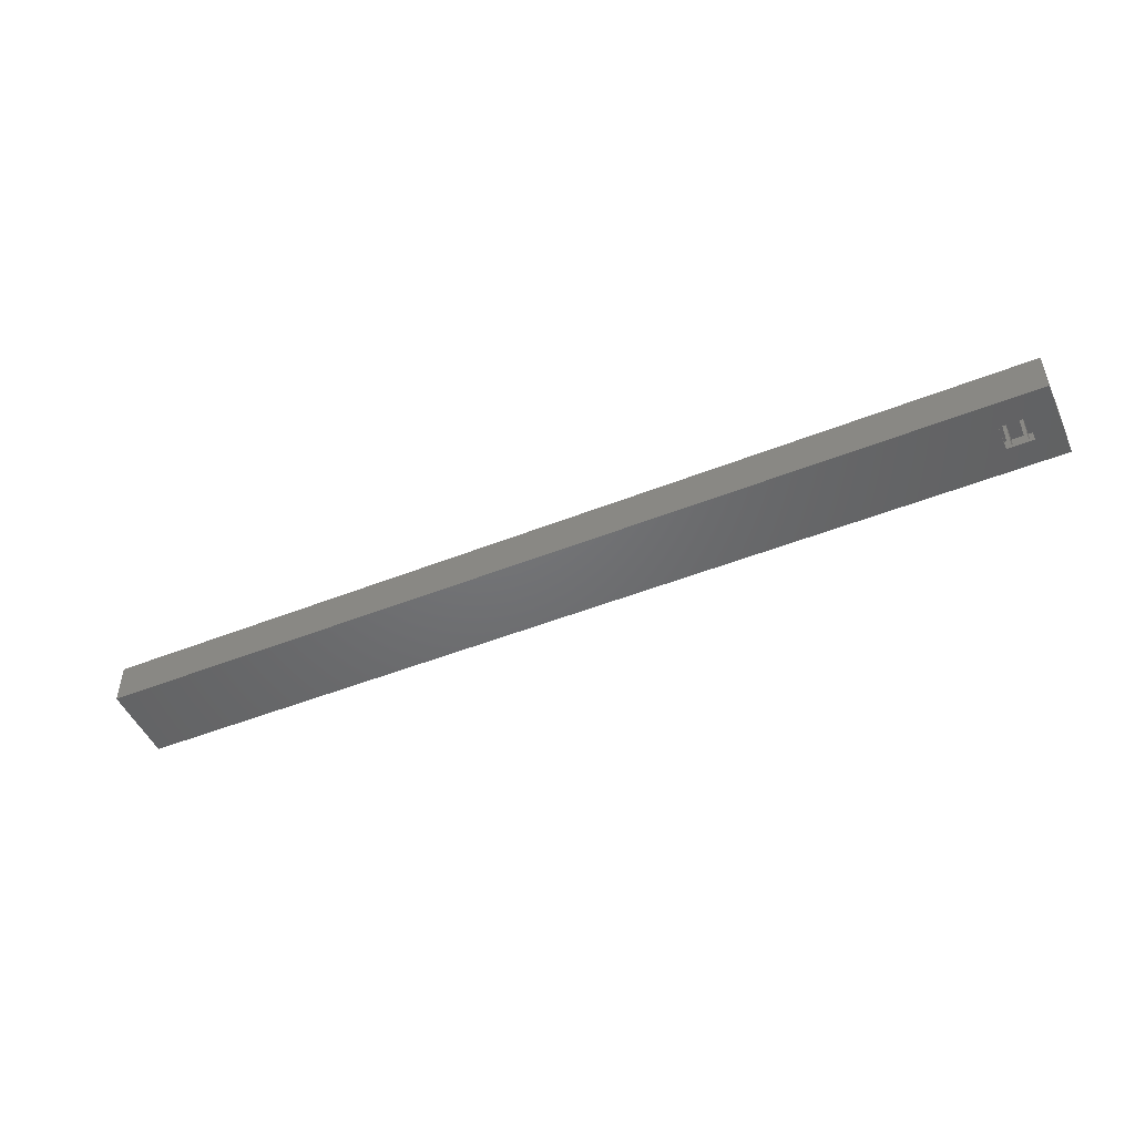
<metadata>
{"format":"stl","ext":"stl","renderer":"f3d","projection":"perspective","resolution":1024,"background":"white","views":[{"elev":-49.0,"azim":-156.2,"up":"+Z"}]}
</metadata>
<code>
# stl→obj: 520 verts, 812 faces
v 0 0 0
v 0 15 8
v 0 15 0
v 0 0 8
v 180 15 8
v 10 10 8
v 180 0 8
v 5 10 8
v 5 5 8
v 10 5 8
v 180 15 0
v 180 0 0
v 10 5 0
v 5 5 0
v 5 10 0
v 10 10 0
v 0.6 0.6 7.4
v 0.6 14.4 0.6
v 0.6 14.4 7.4
v 0.6 0.6 0.6
v 3 14.4 7.4
v 3 0.6 7.4
v 177.6 0.6 7.4
v 179.4 14.4 7.4
v 179.4 0.6 7.4
v 177.6 14.4 7.4
v 6 0.6 7.4
v 5 5 7.4
v 6 5 7.4
v 3.6 0.6 7.4
v 5 10 7.4
v 6 14.4 7.4
v 6 10 7.4
v 3.6 14.4 7.4
v 6.6 0.6 7.4
v 9 5 7.4
v 9 0.6 7.4
v 6.6 5 7.4
v 12 0.6 7.4
v 10 5 7.4
v 12 14.4 7.4
v 9.6 0.6 7.4
v 9.6 5 7.4
v 10 10 7.4
v 9.6 14.4 7.4
v 9.6 10 7.4
v 12.6 0.6 7.4
v 15 14.4 7.4
v 15 0.6 7.4
v 12.6 14.4 7.4
v 15.6 0.6 7.4
v 18 14.4 7.4
v 18 0.6 7.4
v 15.6 14.4 7.4
v 18.6 0.6 7.4
v 21 14.4 7.4
v 21 0.6 7.4
v 18.6 14.4 7.4
v 21.6 0.6 7.4
v 24 14.4 7.4
v 24 0.6 7.4
v 21.6 14.4 7.4
v 24.6 0.6 7.4
v 27 14.4 7.4
v 27 0.6 7.4
v 24.6 14.4 7.4
v 27.6 0.6 7.4
v 30 14.4 7.4
v 30 0.6 7.4
v 27.6 14.4 7.4
v 30.6 0.6 7.4
v 33 14.4 7.4
v 33 0.6 7.4
v 30.6 14.4 7.4
v 33.6 0.6 7.4
v 36 14.4 7.4
v 36 0.6 7.4
v 33.6 14.4 7.4
v 36.6 0.6 7.4
v 39 14.4 7.4
v 39 0.6 7.4
v 36.6 14.4 7.4
v 39.6 0.6 7.4
v 42 14.4 7.4
v 42 0.6 7.4
v 39.6 14.4 7.4
v 42.6 0.6 7.4
v 45 14.4 7.4
v 45 0.6 7.4
v 42.6 14.4 7.4
v 45.6 0.6 7.4
v 48 14.4 7.4
v 48 0.6 7.4
v 45.6 14.4 7.4
v 48.6 0.6 7.4
v 51 14.4 7.4
v 51 0.6 7.4
v 48.6 14.4 7.4
v 51.6 0.6 7.4
v 54 14.4 7.4
v 54 0.6 7.4
v 51.6 14.4 7.4
v 54.6 0.6 7.4
v 57 14.4 7.4
v 57 0.6 7.4
v 54.6 14.4 7.4
v 57.6 0.6 7.4
v 60 14.4 7.4
v 60 0.6 7.4
v 57.6 14.4 7.4
v 60.6 0.6 7.4
v 63 14.4 7.4
v 63 0.6 7.4
v 60.6 14.4 7.4
v 63.6 0.6 7.4
v 66 14.4 7.4
v 66 0.6 7.4
v 63.6 14.4 7.4
v 66.6 0.6 7.4
v 69 14.4 7.4
v 69 0.6 7.4
v 66.6 14.4 7.4
v 69.6 0.6 7.4
v 72 14.4 7.4
v 72 0.6 7.4
v 69.6 14.4 7.4
v 72.6 0.6 7.4
v 75 14.4 7.4
v 75 0.6 7.4
v 72.6 14.4 7.4
v 75.6 0.6 7.4
v 78 14.4 7.4
v 78 0.6 7.4
v 75.6 14.4 7.4
v 78.6 0.6 7.4
v 81 14.4 7.4
v 81 0.6 7.4
v 78.6 14.4 7.4
v 81.6 0.6 7.4
v 84 14.4 7.4
v 84 0.6 7.4
v 81.6 14.4 7.4
v 84.6 0.6 7.4
v 87 14.4 7.4
v 87 0.6 7.4
v 84.6 14.4 7.4
v 87.6 0.6 7.4
v 90 14.4 7.4
v 90 0.6 7.4
v 87.6 14.4 7.4
v 90.6 0.6 7.4
v 93 14.4 7.4
v 93 0.6 7.4
v 90.6 14.4 7.4
v 93.6 0.6 7.4
v 96 14.4 7.4
v 96 0.6 7.4
v 93.6 14.4 7.4
v 96.6 0.6 7.4
v 99 14.4 7.4
v 99 0.6 7.4
v 96.6 14.4 7.4
v 99.6 0.6 7.4
v 102 14.4 7.4
v 102 0.6 7.4
v 99.6 14.4 7.4
v 102.6 0.6 7.4
v 105 14.4 7.4
v 105 0.6 7.4
v 102.6 14.4 7.4
v 105.6 0.6 7.4
v 108 14.4 7.4
v 108 0.6 7.4
v 105.6 14.4 7.4
v 108.6 0.6 7.4
v 111 14.4 7.4
v 111 0.6 7.4
v 108.6 14.4 7.4
v 111.6 0.6 7.4
v 114 14.4 7.4
v 114 0.6 7.4
v 111.6 14.4 7.4
v 114.6 0.6 7.4
v 117 14.4 7.4
v 117 0.6 7.4
v 114.6 14.4 7.4
v 117.6 0.6 7.4
v 120 14.4 7.4
v 120 0.6 7.4
v 117.6 14.4 7.4
v 120.6 0.6 7.4
v 123 14.4 7.4
v 123 0.6 7.4
v 120.6 14.4 7.4
v 123.6 0.6 7.4
v 126 14.4 7.4
v 126 0.6 7.4
v 123.6 14.4 7.4
v 126.6 0.6 7.4
v 129 14.4 7.4
v 129 0.6 7.4
v 126.6 14.4 7.4
v 129.6 0.6 7.4
v 132 14.4 7.4
v 132 0.6 7.4
v 129.6 14.4 7.4
v 132.6 0.6 7.4
v 135 14.4 7.4
v 135 0.6 7.4
v 132.6 14.4 7.4
v 135.6 0.6 7.4
v 138 14.4 7.4
v 138 0.6 7.4
v 135.6 14.4 7.4
v 138.6 0.6 7.4
v 141 14.4 7.4
v 141 0.6 7.4
v 138.6 14.4 7.4
v 141.6 0.6 7.4
v 144 14.4 7.4
v 144 0.6 7.4
v 141.6 14.4 7.4
v 144.6 0.6 7.4
v 147 14.4 7.4
v 147 0.6 7.4
v 144.6 14.4 7.4
v 147.6 0.6 7.4
v 150 14.4 7.4
v 150 0.6 7.4
v 147.6 14.4 7.4
v 150.6 0.6 7.4
v 153 14.4 7.4
v 153 0.6 7.4
v 150.6 14.4 7.4
v 153.6 0.6 7.4
v 156 14.4 7.4
v 156 0.6 7.4
v 153.6 14.4 7.4
v 156.6 0.6 7.4
v 159 14.4 7.4
v 159 0.6 7.4
v 156.6 14.4 7.4
v 159.6 0.6 7.4
v 162 14.4 7.4
v 162 0.6 7.4
v 159.6 14.4 7.4
v 162.6 0.6 7.4
v 165 14.4 7.4
v 165 0.6 7.4
v 162.6 14.4 7.4
v 165.6 0.6 7.4
v 168 14.4 7.4
v 168 0.6 7.4
v 165.6 14.4 7.4
v 168.6 0.6 7.4
v 171 14.4 7.4
v 171 0.6 7.4
v 168.6 14.4 7.4
v 171.6 0.6 7.4
v 174 14.4 7.4
v 174 0.6 7.4
v 171.6 14.4 7.4
v 174.6 0.6 7.4
v 177 14.4 7.4
v 177 0.6 7.4
v 174.6 14.4 7.4
v 6.6 10 7.4
v 9 14.4 7.4
v 9 10 7.4
v 6.6 14.4 7.4
v 179.4 0.6 0.6
v 179.4 14.4 0.6
v 177.6 14.4 0.6
v 3 14.4 0.6
v 3.6 14.4 0.6
v 6 14.4 0.6
v 6.6 14.4 0.6
v 9 14.4 0.6
v 9.6 14.4 0.6
v 12 14.4 0.6
v 12.6 14.4 0.6
v 15 14.4 0.6
v 15.6 14.4 0.6
v 18 14.4 0.6
v 18.6 14.4 0.6
v 21 14.4 0.6
v 21.6 14.4 0.6
v 24 14.4 0.6
v 24.6 14.4 0.6
v 27 14.4 0.6
v 27.6 14.4 0.6
v 30 14.4 0.6
v 30.6 14.4 0.6
v 33 14.4 0.6
v 33.6 14.4 0.6
v 36 14.4 0.6
v 36.6 14.4 0.6
v 39 14.4 0.6
v 39.6 14.4 0.6
v 42 14.4 0.6
v 42.6 14.4 0.6
v 45 14.4 0.6
v 45.6 14.4 0.6
v 48 14.4 0.6
v 48.6 14.4 0.6
v 51 14.4 0.6
v 51.6 14.4 0.6
v 54 14.4 0.6
v 54.6 14.4 0.6
v 57 14.4 0.6
v 57.6 14.4 0.6
v 60 14.4 0.6
v 60.6 14.4 0.6
v 63 14.4 0.6
v 63.6 14.4 0.6
v 66 14.4 0.6
v 66.6 14.4 0.6
v 69 14.4 0.6
v 69.6 14.4 0.6
v 72 14.4 0.6
v 72.6 14.4 0.6
v 75 14.4 0.6
v 75.6 14.4 0.6
v 78 14.4 0.6
v 78.6 14.4 0.6
v 81 14.4 0.6
v 81.6 14.4 0.6
v 84 14.4 0.6
v 84.6 14.4 0.6
v 87 14.4 0.6
v 87.6 14.4 0.6
v 90 14.4 0.6
v 90.6 14.4 0.6
v 93 14.4 0.6
v 93.6 14.4 0.6
v 96 14.4 0.6
v 96.6 14.4 0.6
v 99 14.4 0.6
v 99.6 14.4 0.6
v 102 14.4 0.6
v 102.6 14.4 0.6
v 105 14.4 0.6
v 105.6 14.4 0.6
v 108 14.4 0.6
v 108.6 14.4 0.6
v 111 14.4 0.6
v 111.6 14.4 0.6
v 114 14.4 0.6
v 114.6 14.4 0.6
v 117 14.4 0.6
v 117.6 14.4 0.6
v 120 14.4 0.6
v 120.6 14.4 0.6
v 123 14.4 0.6
v 123.6 14.4 0.6
v 126 14.4 0.6
v 126.6 14.4 0.6
v 129 14.4 0.6
v 129.6 14.4 0.6
v 132 14.4 0.6
v 132.6 14.4 0.6
v 135 14.4 0.6
v 135.6 14.4 0.6
v 138 14.4 0.6
v 138.6 14.4 0.6
v 141 14.4 0.6
v 141.6 14.4 0.6
v 144 14.4 0.6
v 144.6 14.4 0.6
v 147 14.4 0.6
v 147.6 14.4 0.6
v 150 14.4 0.6
v 150.6 14.4 0.6
v 153 14.4 0.6
v 153.6 14.4 0.6
v 156 14.4 0.6
v 156.6 14.4 0.6
v 159 14.4 0.6
v 159.6 14.4 0.6
v 162 14.4 0.6
v 162.6 14.4 0.6
v 165 14.4 0.6
v 165.6 14.4 0.6
v 168 14.4 0.6
v 168.6 14.4 0.6
v 171 14.4 0.6
v 171.6 14.4 0.6
v 174 14.4 0.6
v 174.6 14.4 0.6
v 177 14.4 0.6
v 3 0.6 0.6
v 177.6 0.6 0.6
v 5 10 0.6
v 6 10 0.6
v 5 5 0.6
v 6 0.6 0.6
v 6 5 0.6
v 3.6 0.6 0.6
v 9 10 0.6
v 6.6 10 0.6
v 10 10 0.6
v 12 0.6 0.6
v 9.6 10 0.6
v 10 5 0.6
v 9.6 0.6 0.6
v 9.6 5 0.6
v 15 0.6 0.6
v 12.6 0.6 0.6
v 18 0.6 0.6
v 15.6 0.6 0.6
v 21 0.6 0.6
v 18.6 0.6 0.6
v 24 0.6 0.6
v 21.6 0.6 0.6
v 27 0.6 0.6
v 24.6 0.6 0.6
v 30 0.6 0.6
v 27.6 0.6 0.6
v 33 0.6 0.6
v 30.6 0.6 0.6
v 36 0.6 0.6
v 33.6 0.6 0.6
v 39 0.6 0.6
v 36.6 0.6 0.6
v 42 0.6 0.6
v 39.6 0.6 0.6
v 45 0.6 0.6
v 42.6 0.6 0.6
v 48 0.6 0.6
v 45.6 0.6 0.6
v 51 0.6 0.6
v 48.6 0.6 0.6
v 54 0.6 0.6
v 51.6 0.6 0.6
v 57 0.6 0.6
v 54.6 0.6 0.6
v 60 0.6 0.6
v 57.6 0.6 0.6
v 63 0.6 0.6
v 60.6 0.6 0.6
v 66 0.6 0.6
v 63.6 0.6 0.6
v 69 0.6 0.6
v 66.6 0.6 0.6
v 72 0.6 0.6
v 69.6 0.6 0.6
v 75 0.6 0.6
v 72.6 0.6 0.6
v 78 0.6 0.6
v 75.6 0.6 0.6
v 81 0.6 0.6
v 78.6 0.6 0.6
v 84 0.6 0.6
v 81.6 0.6 0.6
v 87 0.6 0.6
v 84.6 0.6 0.6
v 90 0.6 0.6
v 87.6 0.6 0.6
v 93 0.6 0.6
v 90.6 0.6 0.6
v 96 0.6 0.6
v 93.6 0.6 0.6
v 99 0.6 0.6
v 96.6 0.6 0.6
v 102 0.6 0.6
v 99.6 0.6 0.6
v 105 0.6 0.6
v 102.6 0.6 0.6
v 108 0.6 0.6
v 105.6 0.6 0.6
v 111 0.6 0.6
v 108.6 0.6 0.6
v 114 0.6 0.6
v 111.6 0.6 0.6
v 117 0.6 0.6
v 114.6 0.6 0.6
v 120 0.6 0.6
v 117.6 0.6 0.6
v 123 0.6 0.6
v 120.6 0.6 0.6
v 126 0.6 0.6
v 123.6 0.6 0.6
v 129 0.6 0.6
v 126.6 0.6 0.6
v 132 0.6 0.6
v 129.6 0.6 0.6
v 135 0.6 0.6
v 132.6 0.6 0.6
v 138 0.6 0.6
v 135.6 0.6 0.6
v 141 0.6 0.6
v 138.6 0.6 0.6
v 144 0.6 0.6
v 141.6 0.6 0.6
v 147 0.6 0.6
v 144.6 0.6 0.6
v 150 0.6 0.6
v 147.6 0.6 0.6
v 153 0.6 0.6
v 150.6 0.6 0.6
v 156 0.6 0.6
v 153.6 0.6 0.6
v 159 0.6 0.6
v 156.6 0.6 0.6
v 162 0.6 0.6
v 159.6 0.6 0.6
v 165 0.6 0.6
v 162.6 0.6 0.6
v 168 0.6 0.6
v 165.6 0.6 0.6
v 171 0.6 0.6
v 168.6 0.6 0.6
v 174 0.6 0.6
v 171.6 0.6 0.6
v 177 0.6 0.6
v 174.6 0.6 0.6
v 6.6 5 0.6
v 9 0.6 0.6
v 9 5 0.6
v 6.6 0.6 0.6
f 1 2 3
f 2 1 4
f 5 6 7
f 2 6 5
f 8 2 9
f 6 2 8
f 10 7 6
f 4 10 9
f 10 4 7
f 4 9 2
f 7 11 5
f 11 7 12
f 11 2 5
f 2 11 3
f 12 13 11
f 1 13 12
f 14 1 15
f 13 1 14
f 16 11 13
f 3 16 15
f 16 3 11
f 3 15 1
f 1 7 4
f 7 1 12
f 17 18 19
f 18 17 20
f 17 21 22
f 21 17 19
f 23 24 25
f 24 23 26
f 27 28 29
f 28 30 31
f 30 28 27
f 31 32 33
f 31 34 32
f 34 31 30
f 35 36 37
f 36 35 38
f 39 40 41
f 42 40 39
f 40 42 43
f 44 41 40
f 45 44 46
f 44 45 41
f 47 48 49
f 48 47 50
f 51 52 53
f 52 51 54
f 55 56 57
f 56 55 58
f 59 60 61
f 60 59 62
f 63 64 65
f 64 63 66
f 67 68 69
f 68 67 70
f 71 72 73
f 72 71 74
f 75 76 77
f 76 75 78
f 79 80 81
f 80 79 82
f 83 84 85
f 84 83 86
f 87 88 89
f 88 87 90
f 91 92 93
f 92 91 94
f 95 96 97
f 96 95 98
f 99 100 101
f 100 99 102
f 103 104 105
f 104 103 106
f 107 108 109
f 108 107 110
f 111 112 113
f 112 111 114
f 115 116 117
f 116 115 118
f 119 120 121
f 120 119 122
f 123 124 125
f 124 123 126
f 127 128 129
f 128 127 130
f 131 132 133
f 132 131 134
f 135 136 137
f 136 135 138
f 139 140 141
f 140 139 142
f 143 144 145
f 144 143 146
f 147 148 149
f 148 147 150
f 151 152 153
f 152 151 154
f 155 156 157
f 156 155 158
f 159 160 161
f 160 159 162
f 163 164 165
f 164 163 166
f 167 168 169
f 168 167 170
f 171 172 173
f 172 171 174
f 175 176 177
f 176 175 178
f 179 180 181
f 180 179 182
f 183 184 185
f 184 183 186
f 187 188 189
f 188 187 190
f 191 192 193
f 192 191 194
f 195 196 197
f 196 195 198
f 199 200 201
f 200 199 202
f 203 204 205
f 204 203 206
f 207 208 209
f 208 207 210
f 211 212 213
f 212 211 214
f 215 216 217
f 216 215 218
f 219 220 221
f 220 219 222
f 223 224 225
f 224 223 226
f 227 228 229
f 228 227 230
f 231 232 233
f 232 231 234
f 235 236 237
f 236 235 238
f 239 240 241
f 240 239 242
f 243 244 245
f 244 243 246
f 247 248 249
f 248 247 250
f 251 252 253
f 252 251 254
f 255 256 257
f 256 255 258
f 259 260 261
f 260 259 262
f 263 264 265
f 264 263 266
f 267 268 269
f 268 267 270
f 271 24 272
f 24 271 25
f 273 24 26
f 24 273 272
f 18 21 19
f 21 18 274
f 275 32 34
f 32 275 276
f 277 268 270
f 268 277 278
f 279 41 45
f 41 279 280
f 281 48 50
f 48 281 282
f 283 52 54
f 52 283 284
f 285 56 58
f 56 285 286
f 287 60 62
f 60 287 288
f 289 64 66
f 64 289 290
f 291 68 70
f 68 291 292
f 293 72 74
f 72 293 294
f 295 76 78
f 76 295 296
f 297 80 82
f 80 297 298
f 299 84 86
f 84 299 300
f 301 88 90
f 88 301 302
f 303 92 94
f 92 303 304
f 305 96 98
f 96 305 306
f 307 100 102
f 100 307 308
f 309 104 106
f 104 309 310
f 311 108 110
f 108 311 312
f 313 112 114
f 112 313 314
f 315 116 118
f 116 315 316
f 317 120 122
f 120 317 318
f 319 124 126
f 124 319 320
f 321 128 130
f 128 321 322
f 323 132 134
f 132 323 324
f 325 136 138
f 136 325 326
f 327 140 142
f 140 327 328
f 329 144 146
f 144 329 330
f 331 148 150
f 148 331 332
f 333 152 154
f 152 333 334
f 335 156 158
f 156 335 336
f 337 160 162
f 160 337 338
f 339 164 166
f 164 339 340
f 341 168 170
f 168 341 342
f 343 172 174
f 172 343 344
f 345 176 178
f 176 345 346
f 347 180 182
f 180 347 348
f 349 184 186
f 184 349 350
f 351 188 190
f 188 351 352
f 353 192 194
f 192 353 354
f 355 196 198
f 196 355 356
f 357 200 202
f 200 357 358
f 359 204 206
f 204 359 360
f 361 208 210
f 208 361 362
f 363 212 214
f 212 363 364
f 365 216 218
f 216 365 366
f 367 220 222
f 220 367 368
f 369 224 226
f 224 369 370
f 371 228 230
f 228 371 372
f 373 232 234
f 232 373 374
f 375 236 238
f 236 375 376
f 377 240 242
f 240 377 378
f 379 244 246
f 244 379 380
f 381 248 250
f 248 381 382
f 383 252 254
f 252 383 384
f 385 256 258
f 256 385 386
f 387 260 262
f 260 387 388
f 389 264 266
f 264 389 390
f 18 391 274
f 391 18 20
f 273 271 272
f 271 273 392
f 276 393 394
f 393 275 395
f 275 393 276
f 395 396 397
f 395 398 396
f 398 395 275
f 277 399 278
f 399 277 400
f 280 401 402
f 279 401 280
f 401 279 403
f 404 402 401
f 405 404 406
f 404 405 402
f 281 407 282
f 407 281 408
f 283 409 284
f 409 283 410
f 285 411 286
f 411 285 412
f 287 413 288
f 413 287 414
f 289 415 290
f 415 289 416
f 291 417 292
f 417 291 418
f 293 419 294
f 419 293 420
f 295 421 296
f 421 295 422
f 297 423 298
f 423 297 424
f 299 425 300
f 425 299 426
f 301 427 302
f 427 301 428
f 303 429 304
f 429 303 430
f 305 431 306
f 431 305 432
f 307 433 308
f 433 307 434
f 309 435 310
f 435 309 436
f 311 437 312
f 437 311 438
f 313 439 314
f 439 313 440
f 315 441 316
f 441 315 442
f 317 443 318
f 443 317 444
f 319 445 320
f 445 319 446
f 321 447 322
f 447 321 448
f 323 449 324
f 449 323 450
f 325 451 326
f 451 325 452
f 327 453 328
f 453 327 454
f 329 455 330
f 455 329 456
f 331 457 332
f 457 331 458
f 333 459 334
f 459 333 460
f 335 461 336
f 461 335 462
f 337 463 338
f 463 337 464
f 339 465 340
f 465 339 466
f 341 467 342
f 467 341 468
f 343 469 344
f 469 343 470
f 345 471 346
f 471 345 472
f 347 473 348
f 473 347 474
f 349 475 350
f 475 349 476
f 351 477 352
f 477 351 478
f 353 479 354
f 479 353 480
f 355 481 356
f 481 355 482
f 357 483 358
f 483 357 484
f 359 485 360
f 485 359 486
f 361 487 362
f 487 361 488
f 363 489 364
f 489 363 490
f 365 491 366
f 491 365 492
f 367 493 368
f 493 367 494
f 369 495 370
f 495 369 496
f 371 497 372
f 497 371 498
f 373 499 374
f 499 373 500
f 375 501 376
f 501 375 502
f 377 503 378
f 503 377 504
f 379 505 380
f 505 379 506
f 381 507 382
f 507 381 508
f 383 509 384
f 509 383 510
f 385 511 386
f 511 385 512
f 387 513 388
f 513 387 514
f 389 515 390
f 515 389 516
f 517 518 519
f 518 517 520
f 391 17 22
f 17 391 20
f 271 23 25
f 23 271 392
f 396 30 27
f 30 396 398
f 518 35 37
f 35 518 520
f 402 42 39
f 42 402 405
f 407 47 49
f 47 407 408
f 409 51 53
f 51 409 410
f 411 55 57
f 55 411 412
f 413 59 61
f 59 413 414
f 415 63 65
f 63 415 416
f 417 67 69
f 67 417 418
f 419 71 73
f 71 419 420
f 421 75 77
f 75 421 422
f 423 79 81
f 79 423 424
f 425 83 85
f 83 425 426
f 427 87 89
f 87 427 428
f 429 91 93
f 91 429 430
f 431 95 97
f 95 431 432
f 433 99 101
f 99 433 434
f 435 103 105
f 103 435 436
f 437 107 109
f 107 437 438
f 439 111 113
f 111 439 440
f 441 115 117
f 115 441 442
f 443 119 121
f 119 443 444
f 445 123 125
f 123 445 446
f 447 127 129
f 127 447 448
f 449 131 133
f 131 449 450
f 451 135 137
f 135 451 452
f 453 139 141
f 139 453 454
f 455 143 145
f 143 455 456
f 457 147 149
f 147 457 458
f 459 151 153
f 151 459 460
f 461 155 157
f 155 461 462
f 463 159 161
f 159 463 464
f 465 163 165
f 163 465 466
f 467 167 169
f 167 467 468
f 469 171 173
f 171 469 470
f 471 175 177
f 175 471 472
f 473 179 181
f 179 473 474
f 475 183 185
f 183 475 476
f 477 187 189
f 187 477 478
f 479 191 193
f 191 479 480
f 481 195 197
f 195 481 482
f 483 199 201
f 199 483 484
f 485 203 205
f 203 485 486
f 487 207 209
f 207 487 488
f 489 211 213
f 211 489 490
f 491 215 217
f 215 491 492
f 493 219 221
f 219 493 494
f 495 223 225
f 223 495 496
f 497 227 229
f 227 497 498
f 499 231 233
f 231 499 500
f 501 235 237
f 235 501 502
f 503 239 241
f 239 503 504
f 505 243 245
f 243 505 506
f 507 247 249
f 247 507 508
f 509 251 253
f 251 509 510
f 511 255 257
f 255 511 512
f 513 259 261
f 259 513 514
f 515 263 265
f 263 515 516
f 391 21 274
f 21 391 22
f 30 275 34
f 275 30 398
f 396 29 397
f 29 396 27
f 394 32 276
f 32 394 33
f 35 517 38
f 517 35 520
f 267 277 270
f 277 267 400
f 518 36 519
f 36 518 37
f 399 268 278
f 268 399 269
f 42 406 43
f 406 42 405
f 46 279 45
f 279 46 403
f 402 41 280
f 41 402 39
f 47 281 50
f 281 47 408
f 407 48 282
f 48 407 49
f 51 283 54
f 283 51 410
f 409 52 284
f 52 409 53
f 55 285 58
f 285 55 412
f 411 56 286
f 56 411 57
f 59 287 62
f 287 59 414
f 413 60 288
f 60 413 61
f 63 289 66
f 289 63 416
f 415 64 290
f 64 415 65
f 67 291 70
f 291 67 418
f 417 68 292
f 68 417 69
f 71 293 74
f 293 71 420
f 419 72 294
f 72 419 73
f 75 295 78
f 295 75 422
f 421 76 296
f 76 421 77
f 79 297 82
f 297 79 424
f 423 80 298
f 80 423 81
f 83 299 86
f 299 83 426
f 425 84 300
f 84 425 85
f 87 301 90
f 301 87 428
f 427 88 302
f 88 427 89
f 91 303 94
f 303 91 430
f 429 92 304
f 92 429 93
f 95 305 98
f 305 95 432
f 431 96 306
f 96 431 97
f 99 307 102
f 307 99 434
f 433 100 308
f 100 433 101
f 103 309 106
f 309 103 436
f 435 104 310
f 104 435 105
f 107 311 110
f 311 107 438
f 437 108 312
f 108 437 109
f 111 313 114
f 313 111 440
f 439 112 314
f 112 439 113
f 115 315 118
f 315 115 442
f 441 116 316
f 116 441 117
f 119 317 122
f 317 119 444
f 443 120 318
f 120 443 121
f 123 319 126
f 319 123 446
f 445 124 320
f 124 445 125
f 127 321 130
f 321 127 448
f 447 128 322
f 128 447 129
f 131 323 134
f 323 131 450
f 449 132 324
f 132 449 133
f 135 325 138
f 325 135 452
f 451 136 326
f 136 451 137
f 139 327 142
f 327 139 454
f 453 140 328
f 140 453 141
f 143 329 146
f 329 143 456
f 455 144 330
f 144 455 145
f 147 331 150
f 331 147 458
f 457 148 332
f 148 457 149
f 151 333 154
f 333 151 460
f 459 152 334
f 152 459 153
f 155 335 158
f 335 155 462
f 461 156 336
f 156 461 157
f 159 337 162
f 337 159 464
f 463 160 338
f 160 463 161
f 163 339 166
f 339 163 466
f 465 164 340
f 164 465 165
f 167 341 170
f 341 167 468
f 467 168 342
f 168 467 169
f 171 343 174
f 343 171 470
f 469 172 344
f 172 469 173
f 175 345 178
f 345 175 472
f 471 176 346
f 176 471 177
f 179 347 182
f 347 179 474
f 473 180 348
f 180 473 181
f 183 349 186
f 349 183 476
f 475 184 350
f 184 475 185
f 187 351 190
f 351 187 478
f 477 188 352
f 188 477 189
f 191 353 194
f 353 191 480
f 479 192 354
f 192 479 193
f 195 355 198
f 355 195 482
f 481 196 356
f 196 481 197
f 199 357 202
f 357 199 484
f 483 200 358
f 200 483 201
f 203 359 206
f 359 203 486
f 485 204 360
f 204 485 205
f 207 361 210
f 361 207 488
f 487 208 362
f 208 487 209
f 211 363 214
f 363 211 490
f 489 212 364
f 212 489 213
f 215 365 218
f 365 215 492
f 491 216 366
f 216 491 217
f 219 367 222
f 367 219 494
f 493 220 368
f 220 493 221
f 223 369 226
f 369 223 496
f 495 224 370
f 224 495 225
f 227 371 230
f 371 227 498
f 497 228 372
f 228 497 229
f 231 373 234
f 373 231 500
f 499 232 374
f 232 499 233
f 235 375 238
f 375 235 502
f 501 236 376
f 236 501 237
f 239 377 242
f 377 239 504
f 503 240 378
f 240 503 241
f 243 379 246
f 379 243 506
f 505 244 380
f 244 505 245
f 247 381 250
f 381 247 508
f 507 248 382
f 248 507 249
f 251 383 254
f 383 251 510
f 509 252 384
f 252 509 253
f 255 385 258
f 385 255 512
f 511 256 386
f 256 511 257
f 259 387 262
f 387 259 514
f 513 260 388
f 260 513 261
f 263 389 266
f 389 263 516
f 515 264 390
f 264 515 265
f 23 273 26
f 273 23 392
f 395 15 393
f 15 395 14
f 9 31 8
f 31 9 28
f 13 401 16
f 401 13 404
f 40 6 44
f 6 40 10
f 13 406 404
f 406 13 519
f 519 13 517
f 14 517 13
f 517 14 397
f 397 14 395
f 517 29 38
f 29 517 397
f 406 36 43
f 36 406 519
f 43 10 40
f 36 10 43
f 38 10 36
f 10 38 9
f 29 9 38
f 9 29 28
f 15 394 393
f 394 15 400
f 16 400 15
f 400 16 399
f 399 16 403
f 403 16 401
f 399 46 269
f 46 399 403
f 394 267 33
f 267 394 400
f 33 8 31
f 267 8 33
f 8 267 6
f 269 6 267
f 46 6 269
f 6 46 44

</code>
